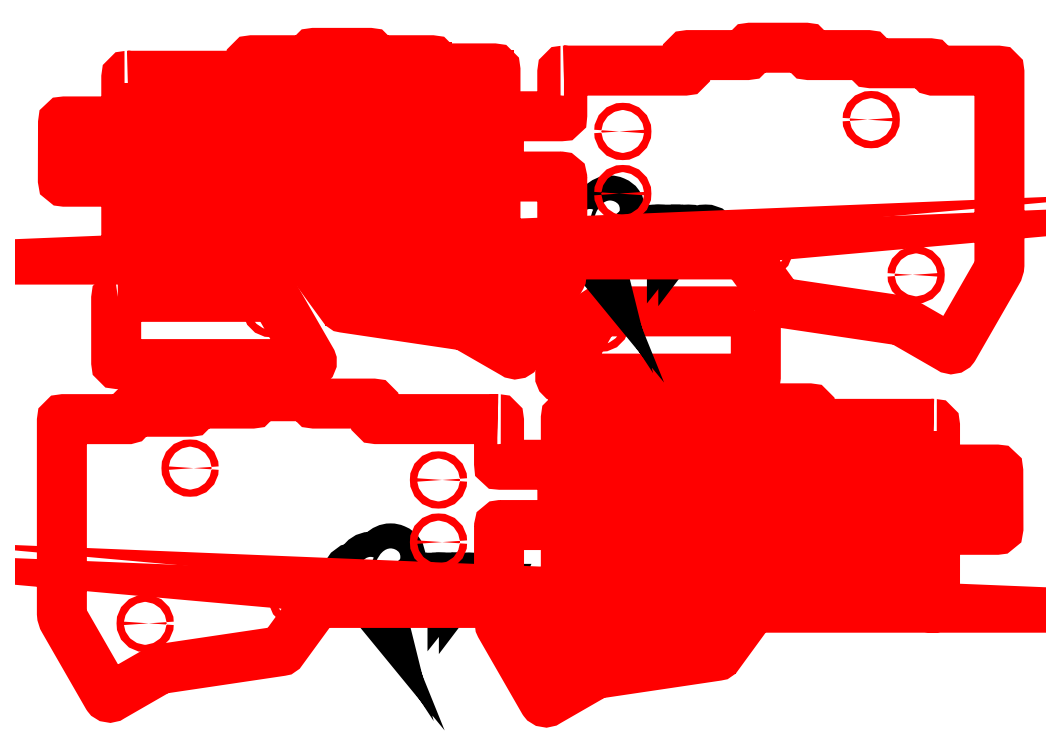
<metadata>
{"format":"dxf","ext":"dxf","renderer":"ezdxf+matplotlib","layout":"modelspace","background":"white","min_lineweight":24,"dpi":150}
</metadata>
<code>
0
SECTION
2
ENTITIES
0
INSERT
8
_U+5F6B_U+523B_U+30D1_U+30B9
2
block 2
10
0
20
0
30
0
0
INSERT
8
_U+5207_U+65AD_U+30D1_U+30B9
2
block 4
10
0
20
0
30
0
0
INSERT
8
_U+5207_U+65AD_U+30D1_U+30B9
2
block 8
10
0
20
0
30
0
0
POLYLINE
8
_U+5207_U+65AD_U+30D1_U+30B9
66
     1
10
0
20
0
30
0
0
VERTEX
8
_U+5207_U+65AD_U+30D1_U+30B9
10
27.16
20
44.83
30
0
0
VERTEX
8
0
10
27.16
20
44.83
30
0
0
SEQEND
8
_U+5207_U+65AD_U+30D1_U+30B9
0
POLYLINE
8
_U+5207_U+65AD_U+30D1_U+30B9
66
     1
10
0
20
0
30
0
0
VERTEX
8
_U+5207_U+65AD_U+30D1_U+30B9
10
27.16
20
44.41
30
0
0
VERTEX
8
0
10
27.16
20
44.41
30
0
0
SEQEND
8
_U+5207_U+65AD_U+30D1_U+30B9
0
INSERT
8
_U+5207_U+65AD_U+30D1_U+30B9
2
block 12
10
0
20
0
30
0
0
INSERT
8
_U+5207_U+65AD_U+30D1_U+30B9
2
block 40
10
0
20
0
30
0
0
INSERT
8
_U+5207_U+65AD_U+30D1_U+30B9
2
block 48
10
0
20
0
30
0
0
INSERT
8
_U+5207_U+65AD_U+30D1_U+30B9
2
block 76
10
0
20
0
30
0
0
INSERT
8
_U+5207_U+65AD_U+30D1_U+30B9
2
block 77
10
0
20
0
30
0
0
INSERT
8
_U+5207_U+65AD_U+30D1_U+30B9
2
block 78
10
0
20
0
30
0
0
INSERT
8
_U+5207_U+65AD_U+30D1_U+30B9
2
block 79
10
0
20
0
30
0
0
INSERT
8
_U+5207_U+65AD_U+30D1_U+30B9
2
block 80
10
0
20
0
30
0
0
SPLINE
8
_U+5207_U+65AD_U+30D1_U+30B9
210
0
220
0
230
1
70
    11
71
     3
72
   182
73
   178
74
     0
42
1e-10
43
1e-10
12
1
22
0
32
0
13
1
23
0
33
0
40
0
40
0
40
0
40
0
40
1
40
1
40
1
40
2
40
2
40
2
40
3
40
3
40
3
40
4
40
4
40
4
40
5
40
5
40
5
40
6
40
6
40
6
40
7
40
7
40
7
40
8
40
8
40
8
40
9
40
9
40
9
40
10
40
10
40
10
40
11
40
11
40
11
40
12
40
12
40
12
40
13
40
13
40
13
40
14
40
14
40
14
40
15
40
15
40
15
40
16
40
16
40
16
40
17
40
17
40
17
40
18
40
18
40
18
40
19
40
19
40
19
40
20
40
20
40
20
40
21
40
21
40
21
40
22
40
22
40
22
40
23
40
23
40
23
40
24
40
24
40
24
40
25
40
25
40
25
40
26
40
26
40
26
40
27
40
27
40
27
40
28
40
28
40
28
40
29
40
29
40
29
40
30
40
30
40
30
40
31
40
31
40
31
40
32
40
32
40
32
40
33
40
33
40
33
40
34
40
34
40
34
40
35
40
35
40
35
40
36
40
36
40
36
40
37
40
37
40
37
40
38
40
38
40
38
40
39
40
39
40
39
40
40
40
40
40
40
40
41
40
41
40
41
40
42
40
42
40
42
40
43
40
43
40
43
40
44
40
44
40
44
40
45
40
45
40
45
40
46
40
46
40
46
40
47
40
47
40
47
40
48
40
48
40
48
40
49
40
49
40
49
40
50
40
50
40
50
40
51
40
51
40
51
40
52
40
52
40
52
40
53
40
53
40
53
40
54
40
54
40
54
40
55
40
55
40
55
40
56
40
56
40
56
40
57
40
57
40
57
40
58
40
58
40
58
40
59
40
59
40
59
40
59
10
-9.947
20
-13.57
30
0
10
-9.947
20
-13.57
30
0
10
-26.95
20
-13.57
30
0
10
-26.95
20
-13.57
30
0
10
-26.95
20
-13.57
30
0
10
-28.95
20
-13.57
30
0
10
-28.95
20
-13.57
30
0
10
-28.95
20
-13.57
30
0
10
-46.95
20
-13.57
30
0
10
-46.95
20
-13.57
30
0
10
-47.23
20
-13.57
30
0
10
-47.45
20
-13.34
30
0
10
-47.45
20
-13.07
30
0
10
-47.45
20
-13.07
30
0
10
-47.45
20
-9.318
30
0
10
-47.45
20
-9.318
30
0
10
-47.45
20
-9.042
30
0
10
-47.67
20
-8.818
30
0
10
-47.95
20
-8.818
30
0
10
-47.95
20
-8.818
30
0
10
-65.95
20
-8.818
30
0
10
-65.95
20
-8.818
30
0
10
-66.23
20
-8.818
30
0
10
-66.45
20
-8.594
30
0
10
-66.45
20
-8.318
30
0
10
-66.45
20
-8.318
30
0
10
-66.45
20
-7.068
30
0
10
-66.45
20
-7.068
30
0
10
-66.45
20
-6.791
30
0
10
-66.68
20
-6.568
30
0
10
-66.95
20
-6.568
30
0
10
-66.95
20
-6.568
30
0
10
-83.95
20
-6.568
30
0
10
-83.95
20
-6.568
30
0
10
-84.23
20
-6.568
30
0
10
-84.45
20
-6.791
30
0
10
-84.45
20
-7.068
30
0
10
-84.45
20
-7.068
30
0
10
-84.45
20
-8.318
30
0
10
-84.45
20
-8.318
30
0
10
-84.45
20
-8.594
30
0
10
-84.68
20
-8.818
30
0
10
-84.95
20
-8.818
30
0
10
-84.95
20
-8.818
30
0
10
-103
20
-8.818
30
0
10
-103
20
-8.818
30
0
10
-103.2
20
-8.818
30
0
10
-103.5
20
-9.042
30
0
10
-103.5
20
-9.318
30
0
10
-103.5
20
-9.318
30
0
10
-103.5
20
-10.82
30
0
10
-103.5
20
-10.82
30
0
10
-103.5
20
-11.09
30
0
10
-103.7
20
-11.32
30
0
10
-104
20
-11.32
30
0
10
-104
20
-11.32
30
0
10
-122
20
-11.32
30
0
10
-122
20
-11.32
30
0
10
-122.2
20
-11.32
30
0
10
-122.5
20
-11.54
30
0
10
-122.5
20
-11.82
30
0
10
-122.5
20
-11.82
30
0
10
-122.5
20
-13.05
30
0
10
-122.5
20
-13.05
30
0
10
-122.5
20
-13.32
30
0
10
-122.7
20
-13.54
30
0
10
-123
20
-13.58
30
0
10
-123
20
-13.58
30
0
10
-142.7
20
-13.58
30
0
10
-142.7
20
-13.58
30
0
10
-143
20
-13.58
30
0
10
-143.2
20
-13.8
30
0
10
-143.2
20
-14.08
30
0
10
-143.2
20
-14.08
30
0
10
-143.2
20
-73.04
30
0
10
-143.2
20
-73.04
30
0
10
-143.2
20
-73.85
30
0
10
-142.9
20
-74.64
30
0
10
-142.5
20
-75.33
30
0
10
-142.5
20
-75.33
30
0
10
-129.3
20
-98.37
30
0
10
-129.3
20
-98.37
30
0
10
-129.3
20
-98.38
30
0
10
-129.2
20
-98.39
30
0
10
-129.2
20
-98.4
30
0
10
-129
20
-98.79
30
0
10
-128.4
20
-98.88
30
0
10
-128
20
-98.6
30
0
10
-128
20
-98.6
30
0
10
-113.3
20
-90.11
30
0
10
-113.3
20
-90.11
30
0
10
-113.2
20
-90.08
30
0
10
-113.1
20
-90.06
30
0
10
-113
20
-90.04
30
0
10
-113
20
-90.04
30
0
10
-76.2
20
-84.57
30
0
10
-76.2
20
-84.57
30
0
10
-76.07
20
-84.56
30
0
10
-75.95
20
-84.51
30
0
10
-75.85
20
-84.42
30
0
10
-75.85
20
-84.42
30
0
10
-65.3
20
-69.96
30
0
10
-65.3
20
-69.97
30
0
10
-65.21
20
-69.87
30
0
10
-65.08
20
-69.82
30
0
10
-64.95
20
-69.82
30
0
10
-64.95
20
-69.82
30
0
10
-28.95
20
-69.82
30
0
10
-28.95
20
-69.82
30
0
10
-28.95
20
-69.82
30
0
10
-26.95
20
-69.82
30
0
10
-26.95
20
-69.82
30
0
10
-26.95
20
-69.82
30
0
10
-9.947
20
-69.82
30
0
10
-9.947
20
-69.82
30
0
10
-9.947
20
-69.82
30
0
10
-9.903
20
-69.82
30
0
10
-9.903
20
-69.82
30
0
10
-9.903
20
-69.82
30
0
10
-9.942
20
-69.82
30
0
10
-9.942
20
-69.82
30
0
10
-9.942
20
-69.82
30
0
10
-9.931
20
-69.82
30
0
10
-9.931
20
-69.82
30
0
10
-9.655
20
-69.82
30
0
10
-9.431
20
-69.6
30
0
10
-9.431
20
-69.32
30
0
10
-9.431
20
-69.32
30
0
10
-9.441
20
-68.51
30
0
10
-9.441
20
-68.51
30
0
10
-9.441
20
-68.51
30
0
10
-9.441
20
-68.51
30
0
10
-9.441
20
-68.51
30
0
10
-9.441
20
-68.51
30
0
10
-9.424
20
-46.43
30
0
10
-9.424
20
-46.43
30
0
10
-9.424
20
-46.43
30
0
10
-9.431
20
-46.8
30
0
10
-9.421
20
-46.43
30
0
10
-9.411
20
-46.17
30
0
10
-9.146
20
-45.99
30
0
10
-8.945
20
-45.99
30
0
10
-8.743
20
-45.99
30
0
10
-8.941
20
-45.99
30
0
10
-8.94
20
-45.99
30
0
10
-8.94
20
-45.99
30
0
10
9.197
20
-45.99
30
0
10
9.439
20
-45.99
30
0
10
9.682
20
-45.99
30
0
10
9.974
20
-45.8
30
0
10
9.974
20
-45.51
30
0
10
9.974
20
-45.32
30
0
10
9.933
20
-30.88
30
0
10
9.925
20
-28.03
30
0
10
9.925
20
-27.73
30
0
10
9.698
20
-27.55
30
0
10
9.448
20
-27.55
30
0
10
9.233
20
-27.55
30
0
10
-5.917
20
-27.54
30
0
10
-9.03
20
-27.55
30
0
10
-9.31
20
-27.54
30
0
10
-9.431
20
-27.42
30
0
10
-9.431
20
-27.19
30
0
10
-9.431
20
-26.96
30
0
10
-9.431
20
-14.08
30
0
10
-9.431
20
-14.08
30
0
10
-9.431
20
-13.8
30
0
10
-9.659
20
-13.57
30
0
10
-9.939
20
-13.57
30
0
10
-9.939
20
-13.57
30
0
10
-9.937
20
-13.57
30
0
10
-9.937
20
-13.57
30
0
10
-9.937
20
-13.57
30
0
10
-9.903
20
-13.57
30
0
10
-9.903
20
-13.57
30
0
10
-9.903
20
-13.57
30
0
10
-9.947
20
-13.57
30
0
10
-9.947
20
-13.57
30
0
0
ENDSEC
0
EOF

</code>
